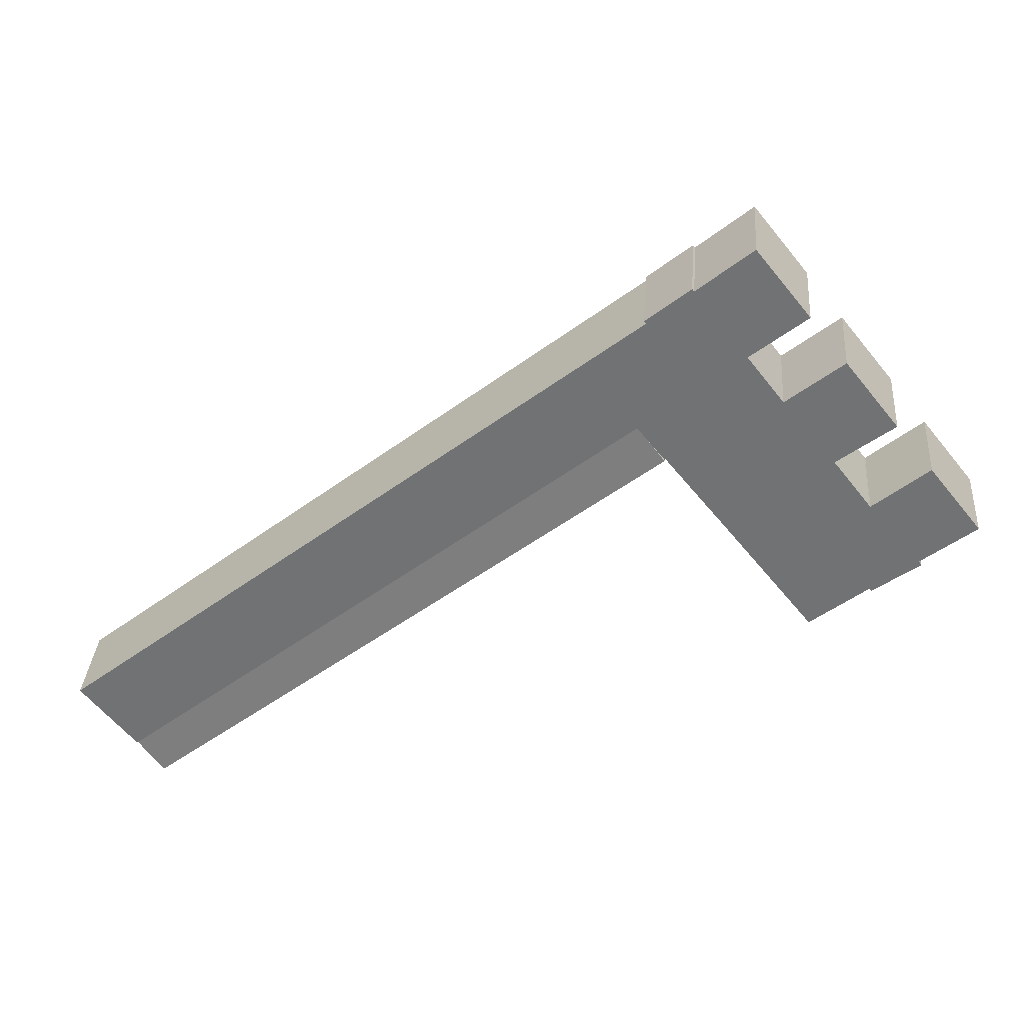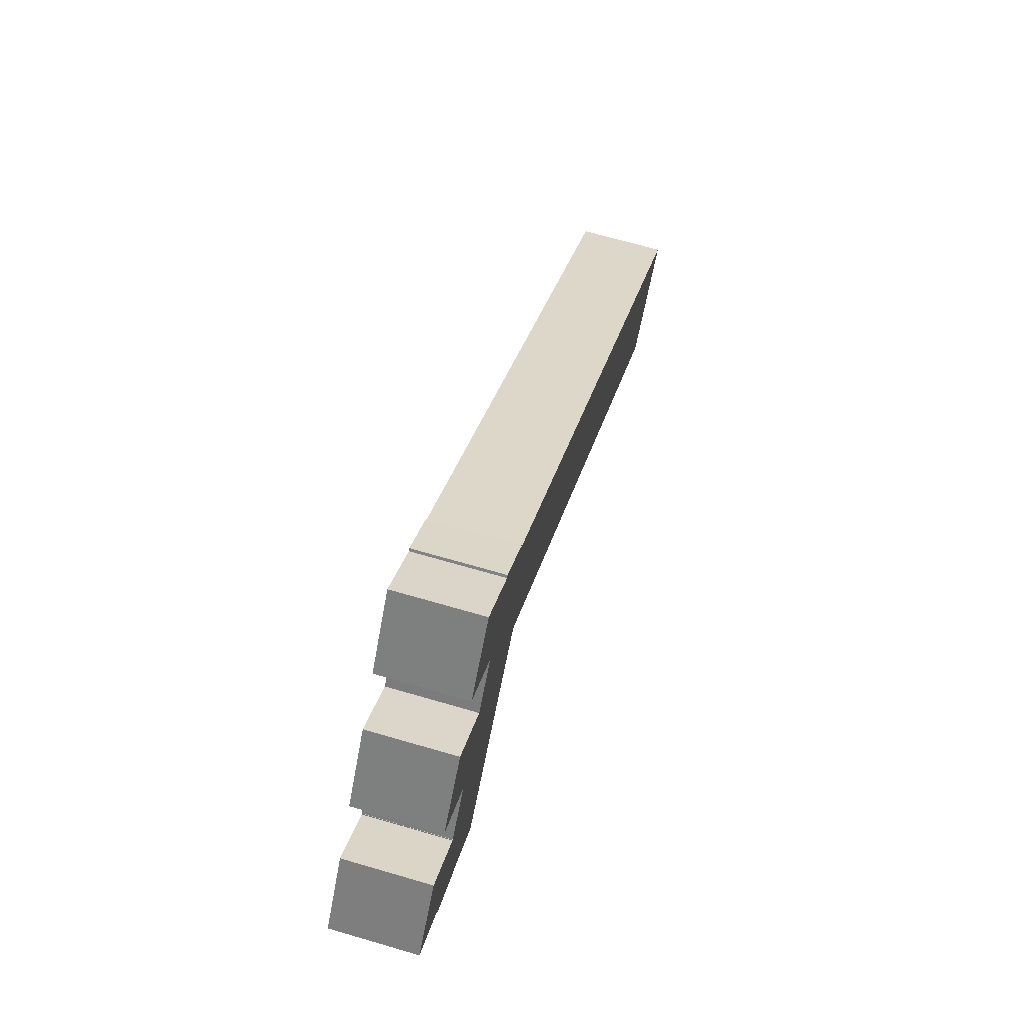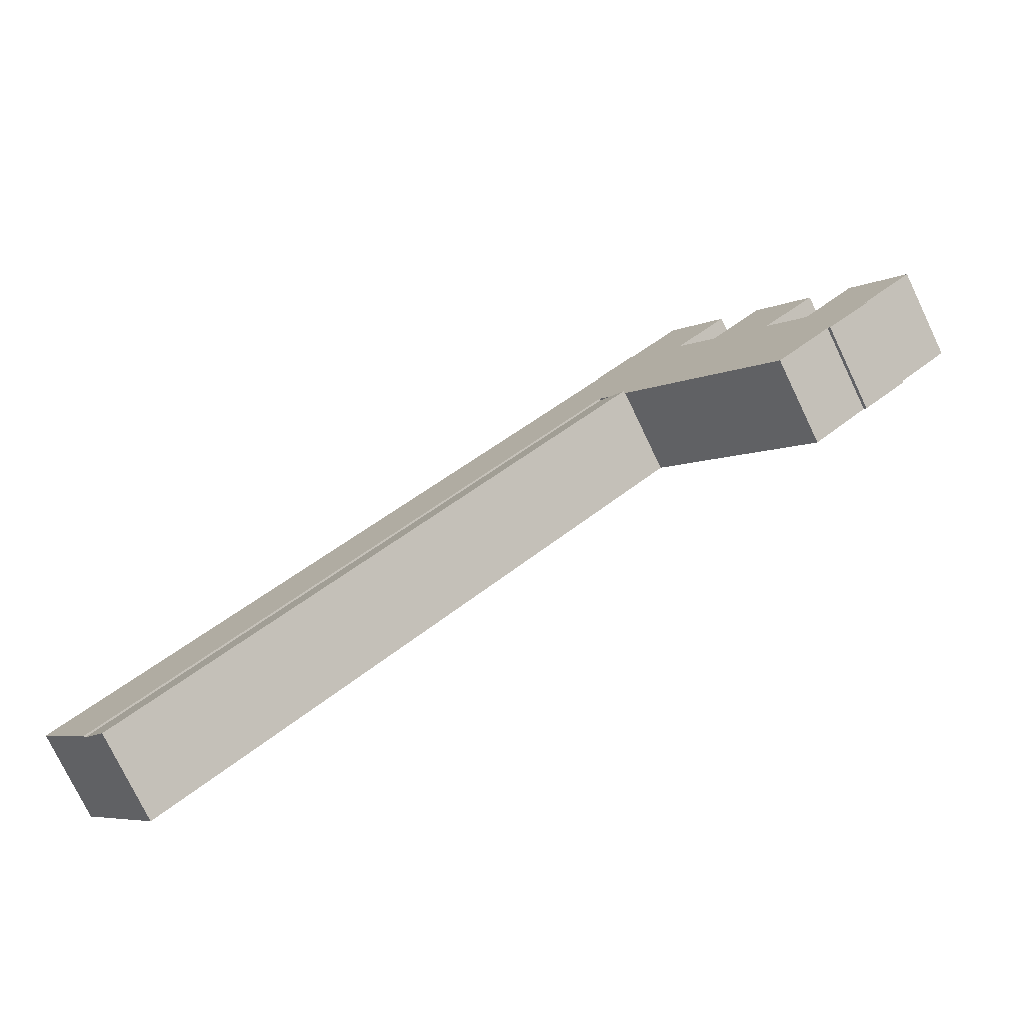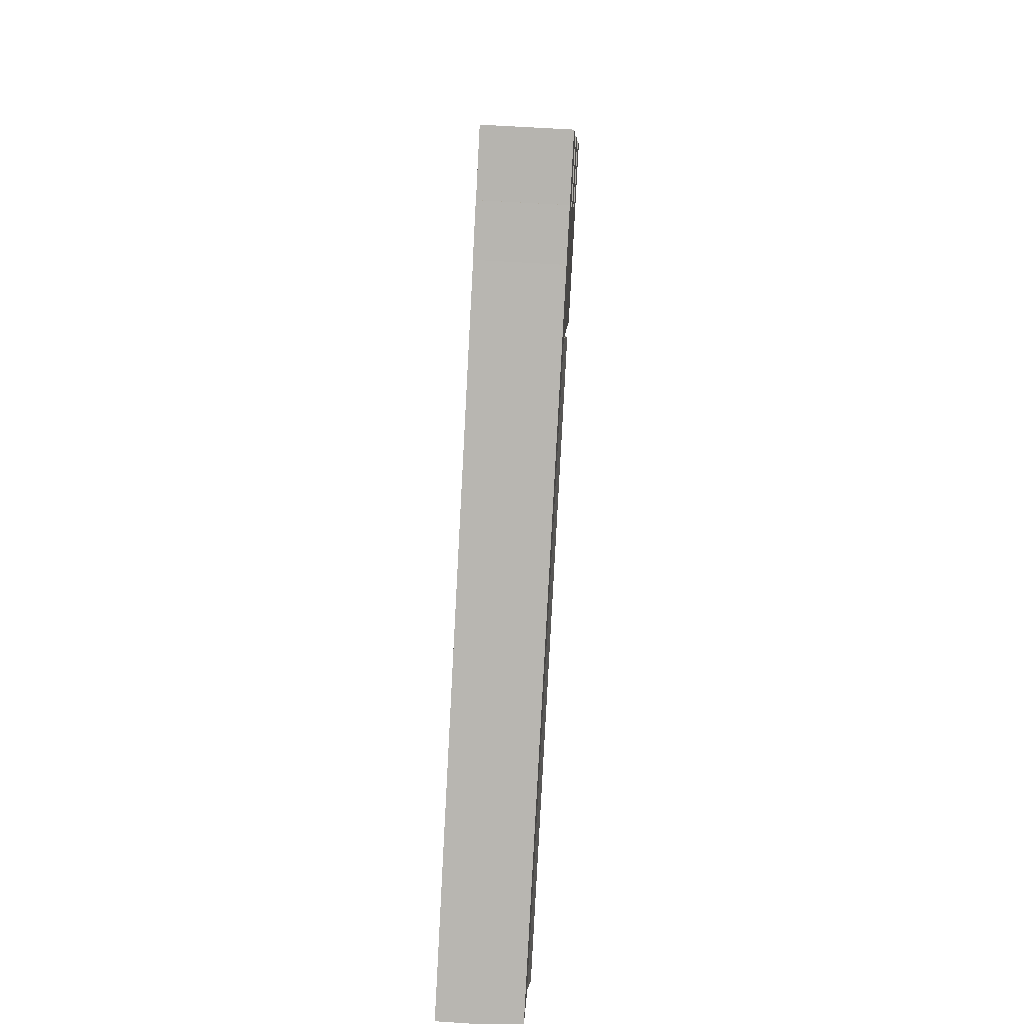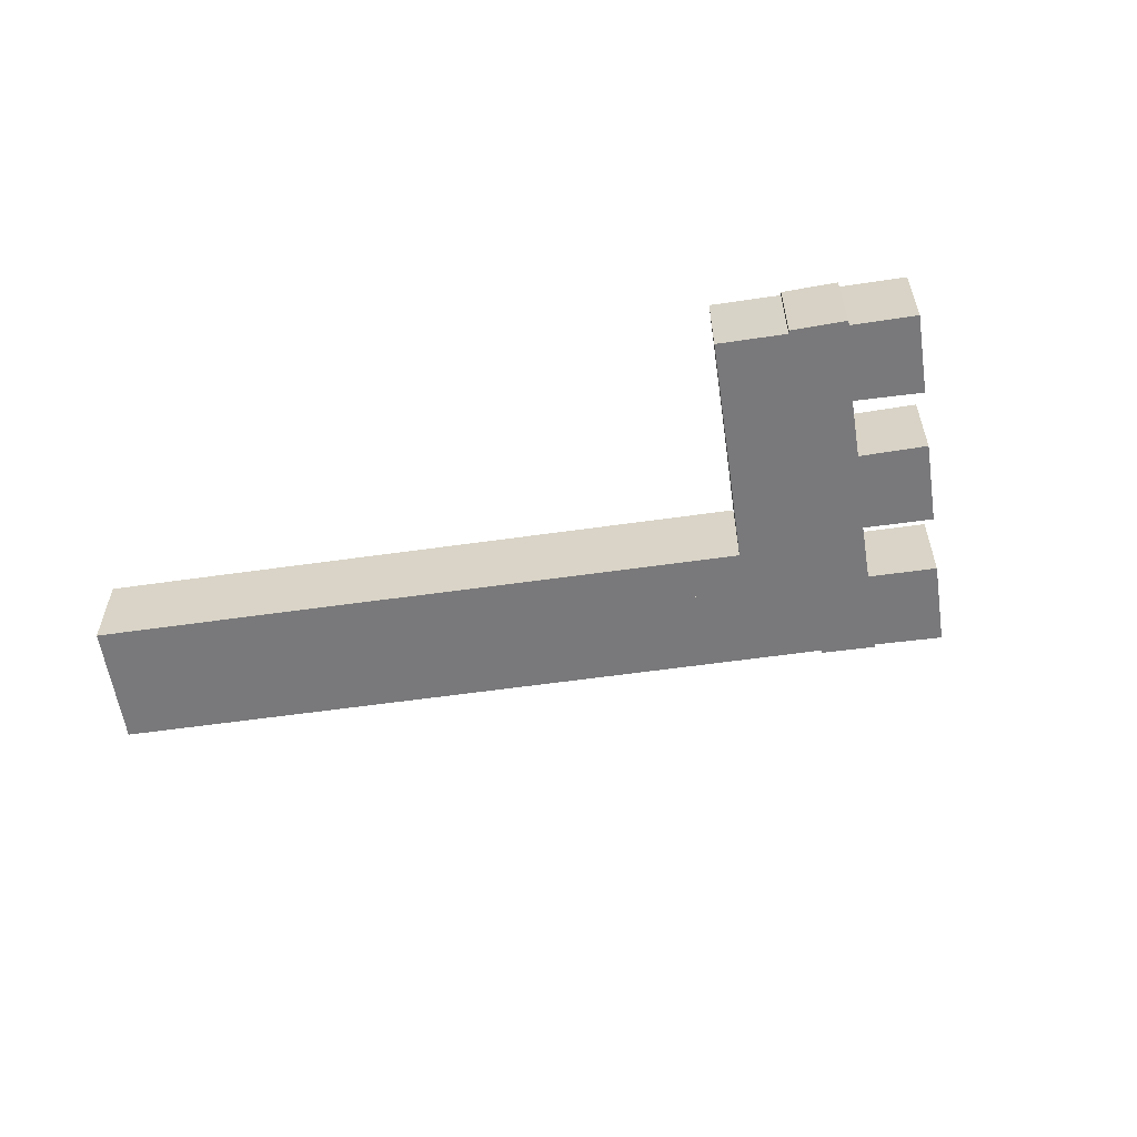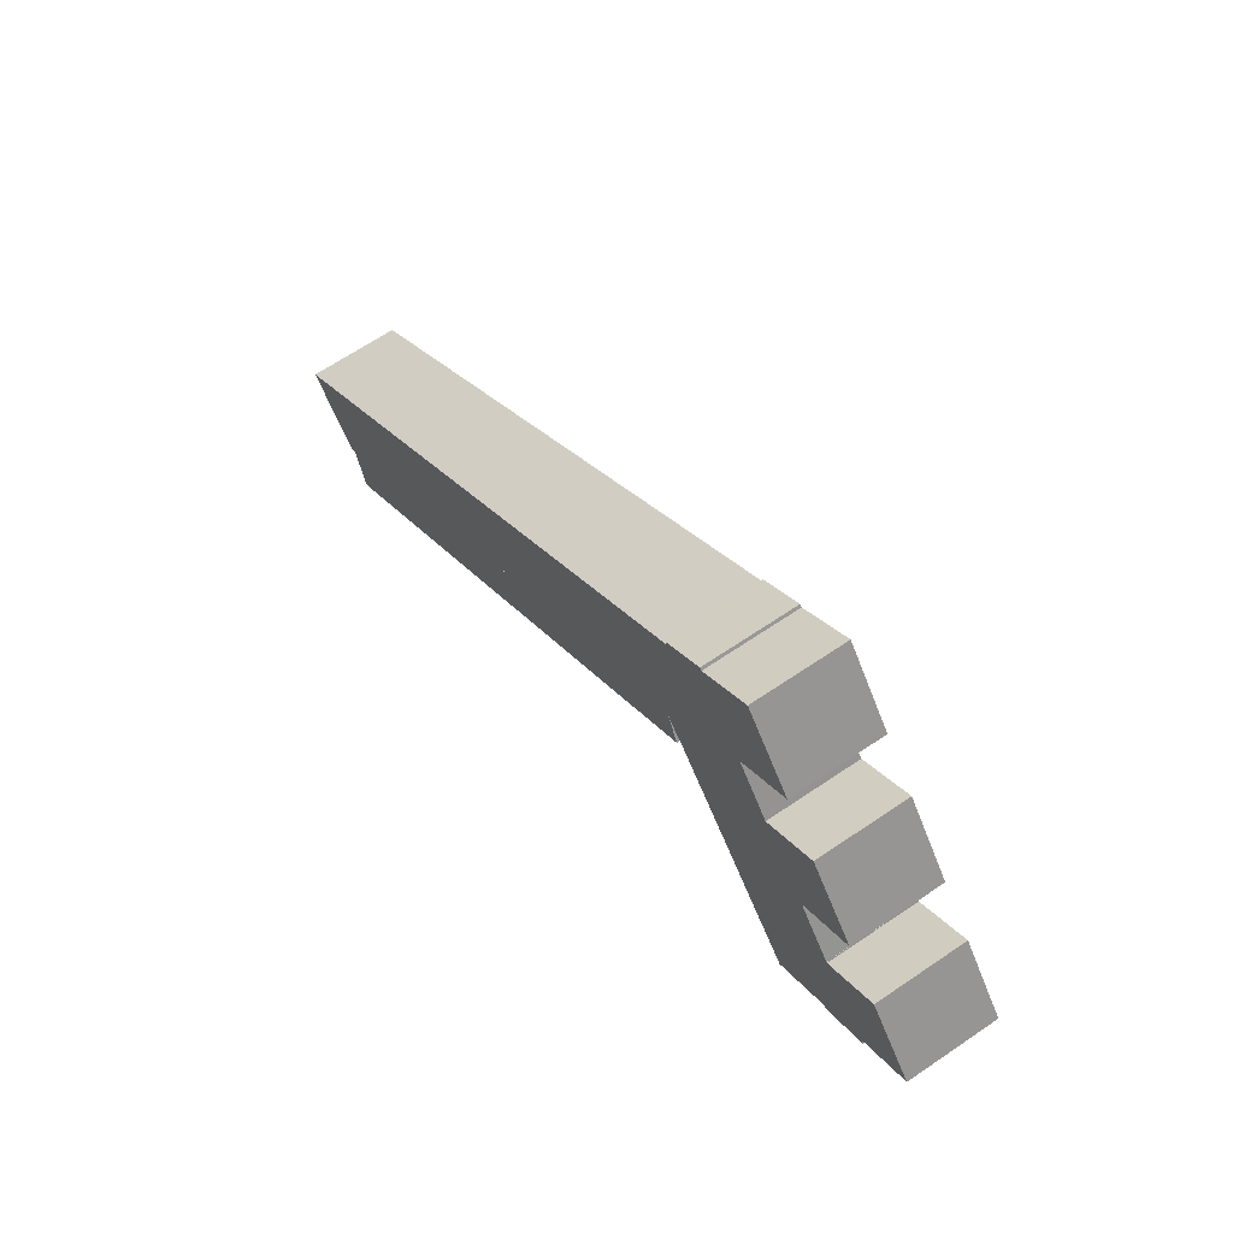
<metadata>
{"format":"obj","ext":"obj","renderer":"f3d","projection":"perspective","resolution":1024,"background":"white","views":[{"elev":34.0,"azim":-175.6,"up":"+Z"},{"elev":67.7,"azim":-73.7,"up":"+Z"},{"elev":-76.6,"azim":-154.4,"up":"+Z"},{"elev":59.2,"azim":93.9,"up":"+Z"},{"elev":-57.9,"azim":-132.8,"up":"+Y"},{"elev":66.4,"azim":-124.2,"up":"+Z"}]}
</metadata>
<code>
v  34.35 9.127 22.26
v  34.15 9.127 22.01
v  29.91 9.127 25.92
v  24.16 9.127 30.31
v  24.11 9.127 18.84
v  18.58 9.127 23.31
v  24.26 9.127 18.72
v  33.46 9.127 8.792
v  34.61 9.127 10.22
v  89.02 9.127 -33.63
v  29.62 9.127 25.75
v  29.71 9.127 25.68
v  40.21 9.127 17.14
v  94.7 9.127 -26.57
v  9.648 9.127 12.1
v  14.89 9.127 7.278
v  9.256 9.127 11.61
v  14.67 9.127 18.41
v  14.99 9.127 7.202
v  25.29 9.127 -1.121
v  25.61 9.127 -0.719
v  30.7 9.127 5.538
v  14.76 9.127 18.51
v  20.28 9.127 14.04
v  20.49 9.127 13.87
v  24.19 9.127 18.63
v  31.69 9.127 6.763
v  31.77 9.127 6.7
v  4.867 9.127 6.11
v  5.481 9.127 -4.308
v  0 9.127 5.589e-16
v  9.942 9.127 -8.251
v  10.2 9.127 -8.022
v  16.01 9.127 -12.64
v  21.02 9.127 -6.418
v  5.391 9.127 6.768
v  10.86 9.127 2.225
v  10.98 9.127 2.124
v  11.04 9.127 2.205
v  11.07 9.127 2.183
v  5.272 9.127 -4.787
v  5.206 9.127 -4.738
v  11.07 -1.337e-16 2.183
v  14.99 -4.41e-16 7.202
v  9.256 -7.111e-16 11.61
v  14.67 -1.127e-15 18.41
v  14.76 -1.134e-15 18.51
v  9.648 -7.412e-16 12.1
v  20.49 -8.49e-16 13.87
v  24.26 -1.147e-15 18.72
v  24.19 -1.141e-15 18.63
v  18.58 -1.427e-15 23.31
v  24.16 -1.856e-15 30.31
v  29.71 -1.572e-15 25.68
v  29.91 -1.587e-15 25.92
v  5.206 2.901e-16 -4.738
v  5.481 2.638e-16 -4.308
v  0 0 0
v  5.391 -4.144e-16 6.768
v  4.867 -3.741e-16 6.11
v  10.98 -1.301e-16 2.124
v  11.04 -1.35e-16 2.205
v  14.89 -4.456e-16 7.278
v  24.11 -1.154e-15 18.84
v  89.02 2.059e-15 -33.63
v  34.61 -6.259e-16 10.22
v  31.77 -4.103e-16 6.7
v  31.69 -4.141e-16 6.763
v  16.01 7.737e-16 -12.64
v  10.2 4.912e-16 -8.022
v  9.942 5.052e-16 -8.251
v  5.272 2.931e-16 -4.787
v  20.28 -8.595e-16 14.04
v  29.62 -1.577e-15 25.75
v  34.35 -1.363e-15 22.26
v  34.15 -1.348e-15 22.01
v  40.21 -1.05e-15 17.14
v  94.7 1.627e-15 -26.57
v  10.86 -1.362e-16 2.225
v  33.46 -5.384e-16 8.792
v  30.7 -3.391e-16 5.538
v  25.61 4.403e-17 -0.719
v  25.29 6.864e-17 -1.121
v  21.02 3.93e-16 -6.418
v  86.25 9.404 -37.06
v  34.61 8.931 10.22
v  89.02 8.937 -33.63
v  75.01 9.408 -28.06
v  31.77 9.411 6.7
v  86.25 2.269e-15 -37.06
v  75.01 1.718e-15 -28.06
g defaultobject
f 1 2 3
f 4 5 6
f 5 4 7
f 7 4 8
f 8 4 9
f 9 4 10
f 10 4 11
f 10 11 12
f 10 12 3
f 10 3 2
f 10 2 13
f 10 13 14
f 15 16 17
f 16 15 18
f 16 18 19
f 19 18 20
f 20 18 21
f 21 18 22
f 22 18 23
f 22 23 24
f 22 24 25
f 22 25 26
f 22 26 27
f 27 26 28
f 28 26 8
f 8 26 7
f 29 30 31
f 30 29 32
f 32 29 33
f 33 29 34
f 34 29 35
f 35 29 36
f 35 36 37
f 35 37 38
f 35 38 39
f 35 39 40
f 35 40 19
f 35 19 20
f 30 41 42
f 41 30 32
f 43 19 40
f 19 43 44
f 45 15 17
f 15 45 18
f 18 45 23
f 23 45 46
f 23 46 47
f 46 45 48
f 49 26 25
f 26 49 7
f 7 49 50
f 50 49 51
f 52 4 6
f 4 52 53
f 54 3 12
f 3 54 55
f 56 30 42
f 30 56 57
f 58 29 31
f 29 58 36
f 36 58 59
f 59 58 60
f 61 39 38
f 39 61 62
f 44 16 19
f 16 44 17
f 17 44 45
f 45 44 63
f 50 5 7
f 5 50 6
f 6 50 52
f 52 50 64
f 65 9 10
f 9 65 66
f 67 27 28
f 27 67 68
f 69 33 34
f 33 69 70
f 71 41 32
f 41 71 42
f 42 71 56
f 56 71 72
f 57 31 30
f 31 57 58
f 47 24 23
f 24 47 25
f 25 47 49
f 49 47 73
f 53 11 4
f 11 53 12
f 12 53 54
f 54 53 74
f 55 1 3
f 1 55 75
f 76 13 2
f 13 76 14
f 14 76 77
f 14 77 78
f 59 37 36
f 37 59 38
f 38 59 61
f 61 59 79
f 62 40 39
f 40 62 43
f 75 2 1
f 2 75 76
f 78 10 14
f 10 78 65
f 66 8 9
f 8 66 28
f 28 66 67
f 67 66 80
f 68 22 27
f 22 68 21
f 21 68 81
f 21 81 20
f 20 81 82
f 20 82 35
f 35 82 34
f 34 82 83
f 34 83 84
f 34 84 69
f 70 32 33
f 32 70 71
f 72 57 56
f 57 72 71
f 57 71 79
f 79 71 61
f 61 71 62
f 62 71 43
f 43 71 44
f 63 48 45
f 48 63 46
f 46 63 47
f 47 63 73
f 73 63 44
f 73 44 71
f 73 71 70
f 73 70 69
f 73 69 49
f 49 69 51
f 51 69 50
f 81 76 82
f 76 81 68
f 76 68 77
f 77 68 66
f 66 68 67
f 66 67 80
f 77 66 65
f 77 65 78
f 64 53 52
f 53 64 74
f 74 64 50
f 74 50 69
f 74 69 84
f 74 84 54
f 54 84 55
f 55 84 76
f 55 76 75
f 76 84 83
f 76 83 82
f 57 60 58
f 60 57 59
f 59 57 79
f 85 86 87
f 86 85 88
f 86 88 8
f 8 88 89
f 67 8 89
f 8 67 86
f 86 67 66
f 66 67 80
f 86 65 87
f 65 86 66
f 87 90 85
f 90 87 65
f 88 67 89
f 67 88 91
f 91 88 85
f 91 85 90
f 91 80 67
f 80 91 66
f 66 91 65
f 65 91 90

</code>
